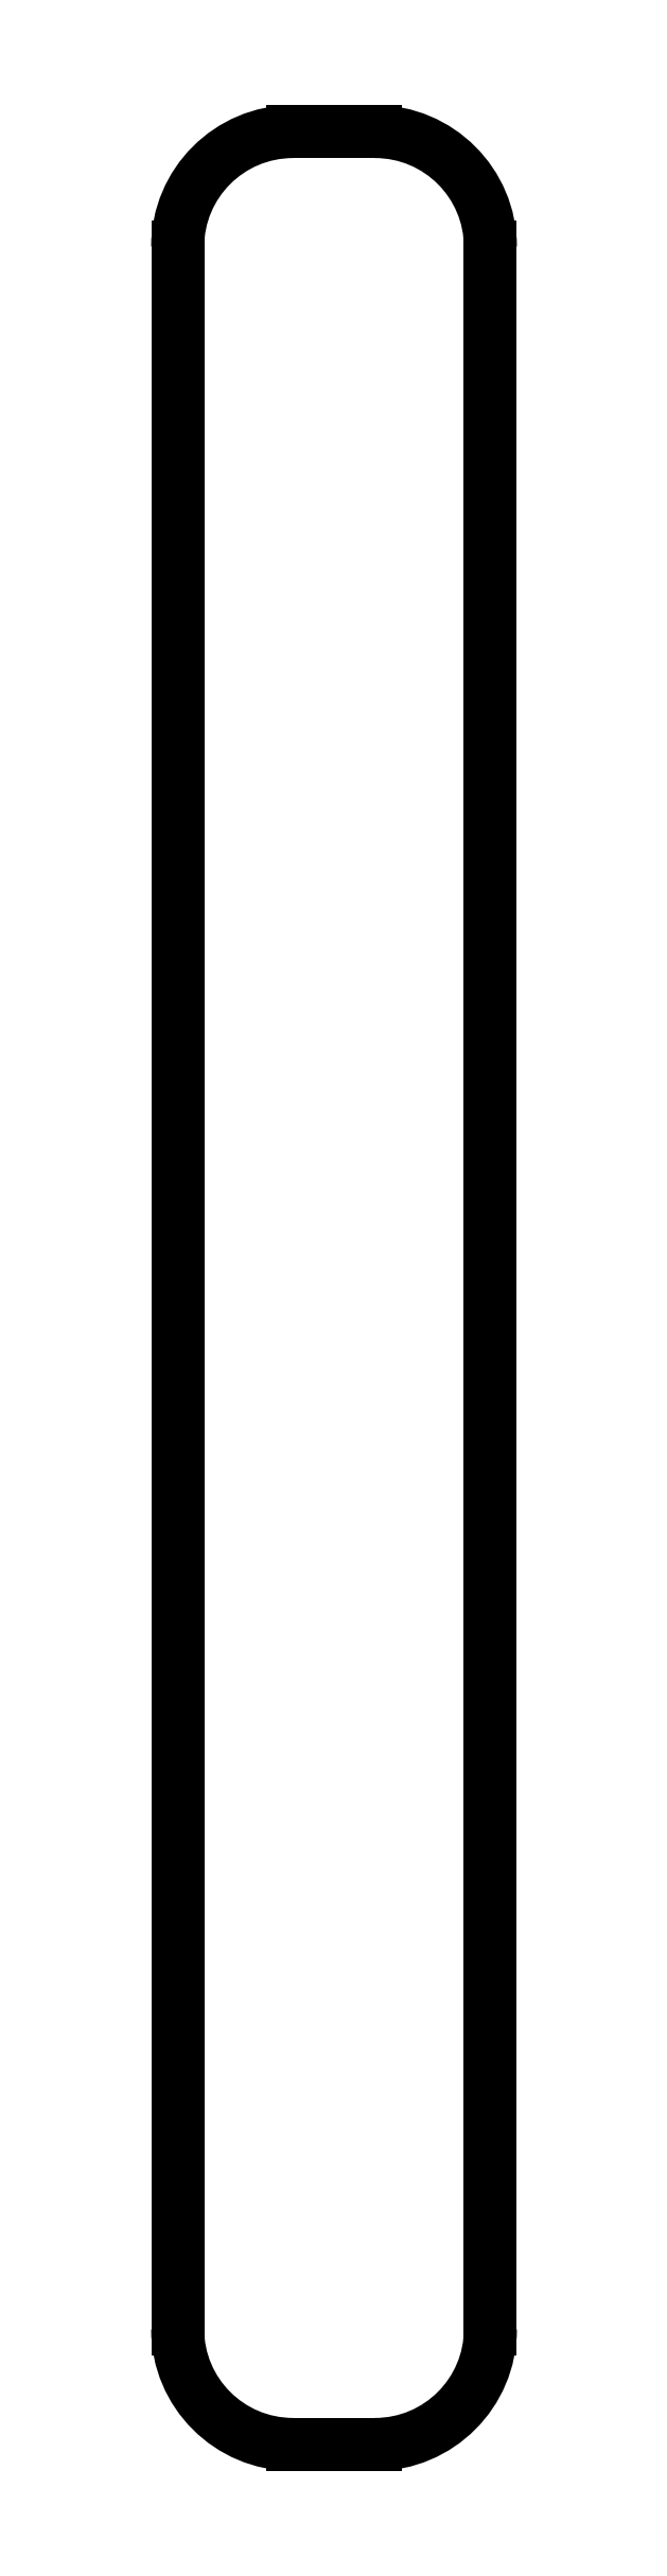
<metadata>
{"format":"dxf","ext":"dxf","renderer":"ezdxf+matplotlib","layout":"modelspace","background":"white","min_lineweight":24,"dpi":150}
</metadata>
<code>
0
SECTION
2
ENTITIES
0
LINE
8
0
10
142.8
20
-38.91
11
144.2
21
-38.91
0
ARC
8
0
10
144.2
20
-36.91
40
2
50
270
51
360
0
LINE
8
0
10
146.2
20
-36.91
11
146.2
21
-0.8095
0
ARC
8
0
10
144.2
20
-0.8095
40
2
50
0
51
90
0
LINE
8
0
10
144.2
20
1.19
11
142.8
21
1.19
0
ARC
8
0
10
142.8
20
-0.8095
40
2
50
90
51
180
0
LINE
8
0
10
140.8
20
-0.8095
11
140.8
21
-36.91
0
ARC
8
0
10
142.8
20
-36.91
40
2
50
180
51
270
0
ENDSEC
0
EOF

</code>
